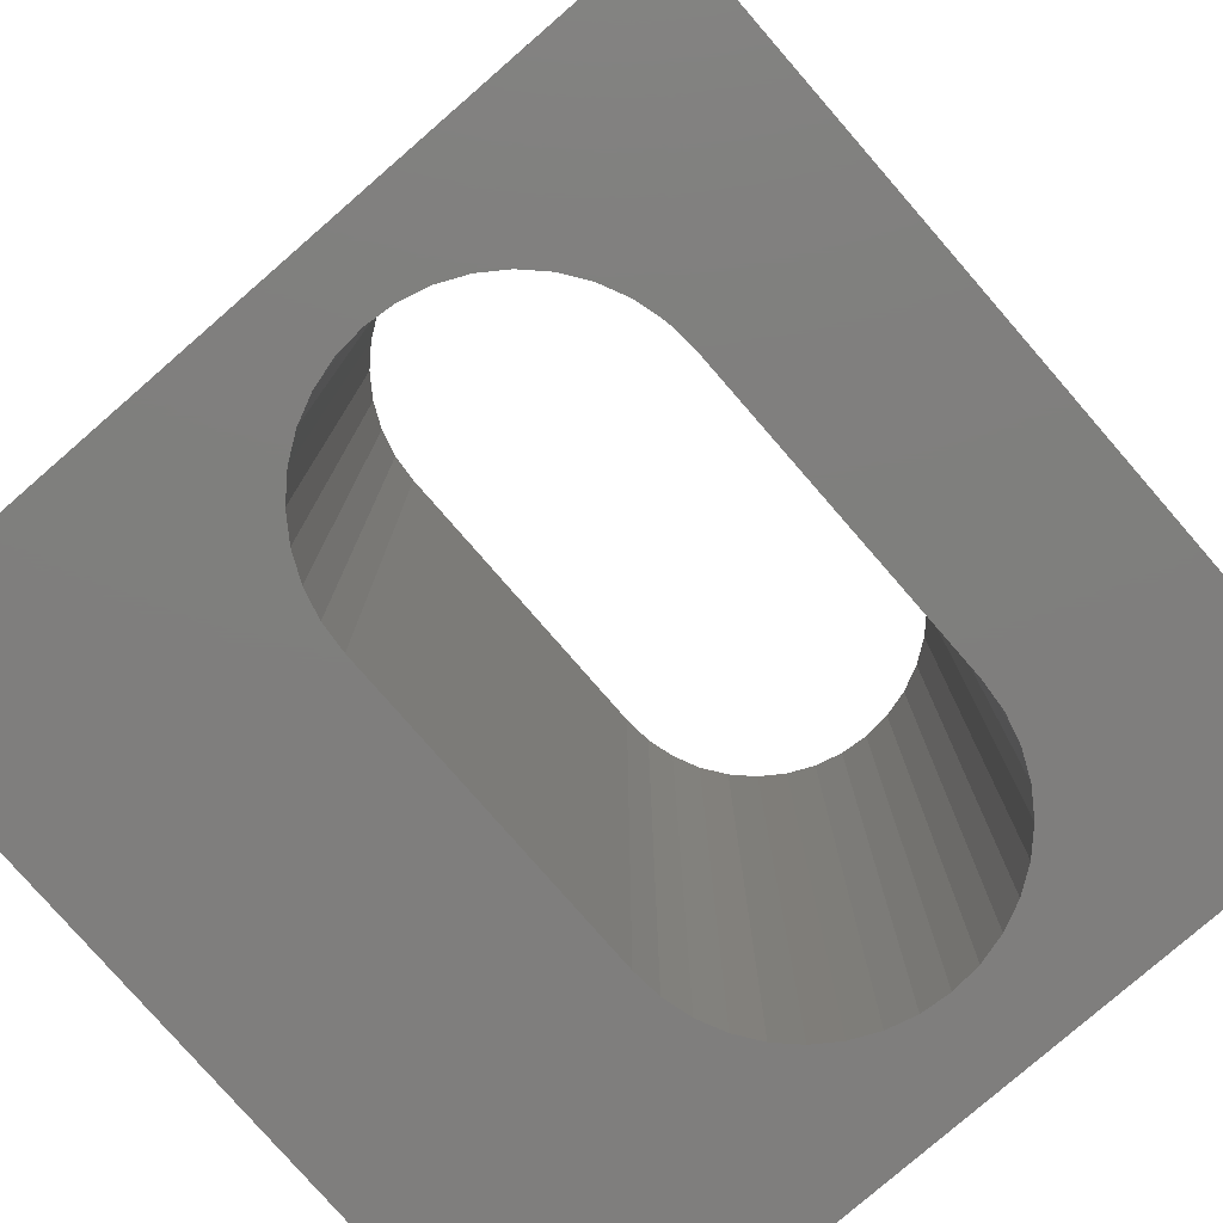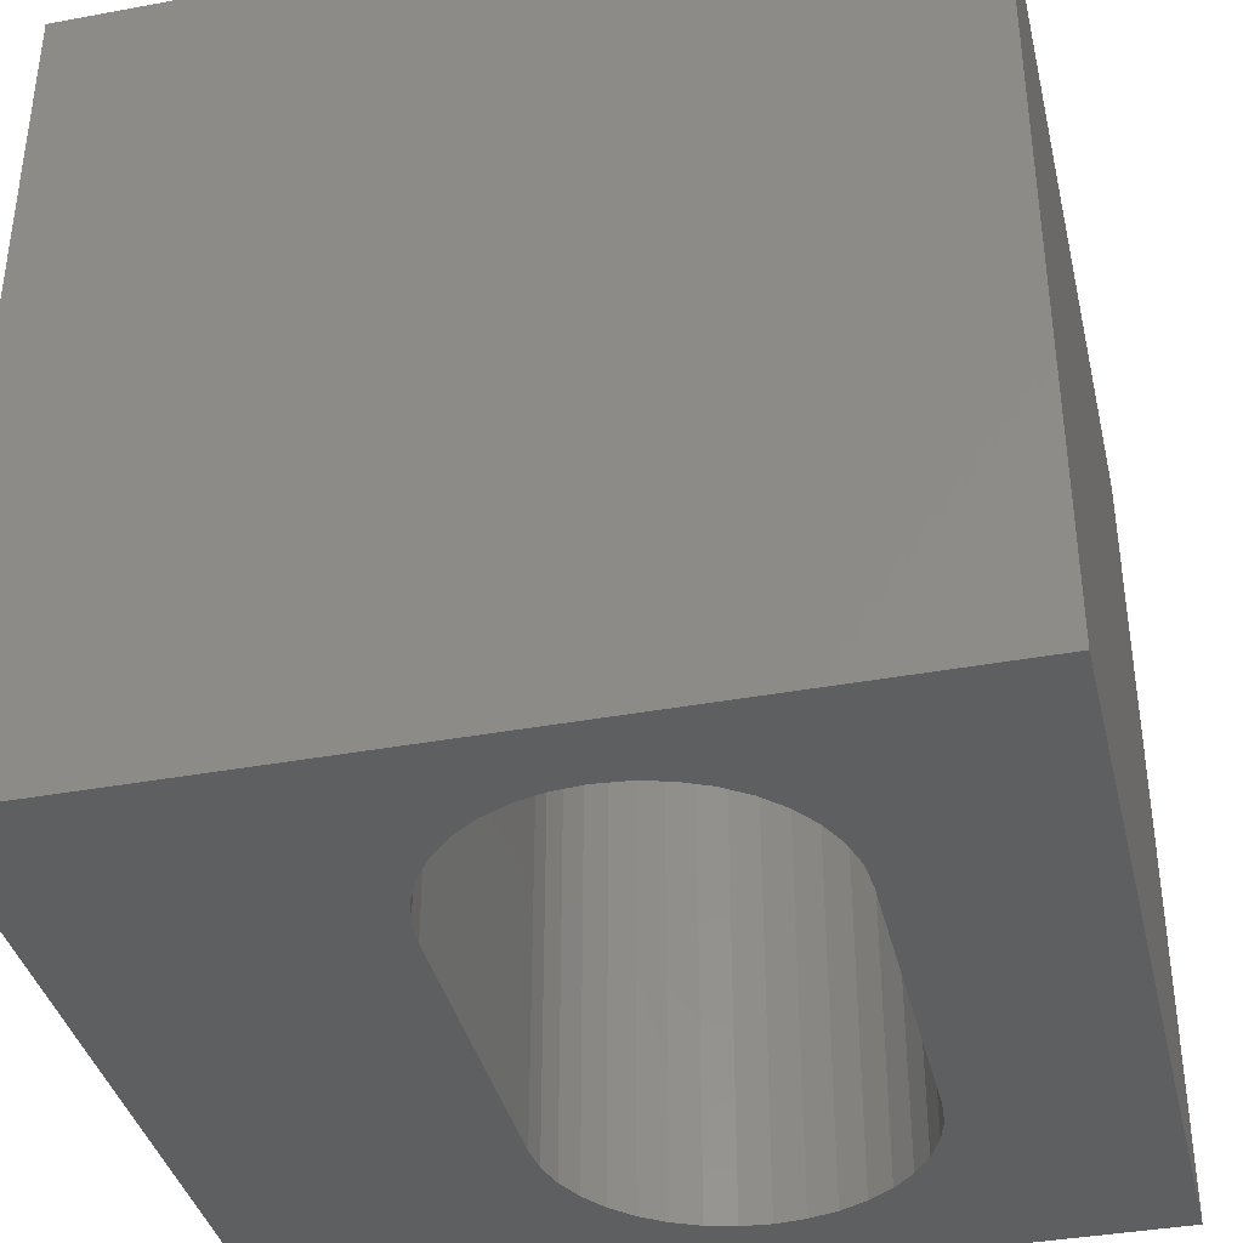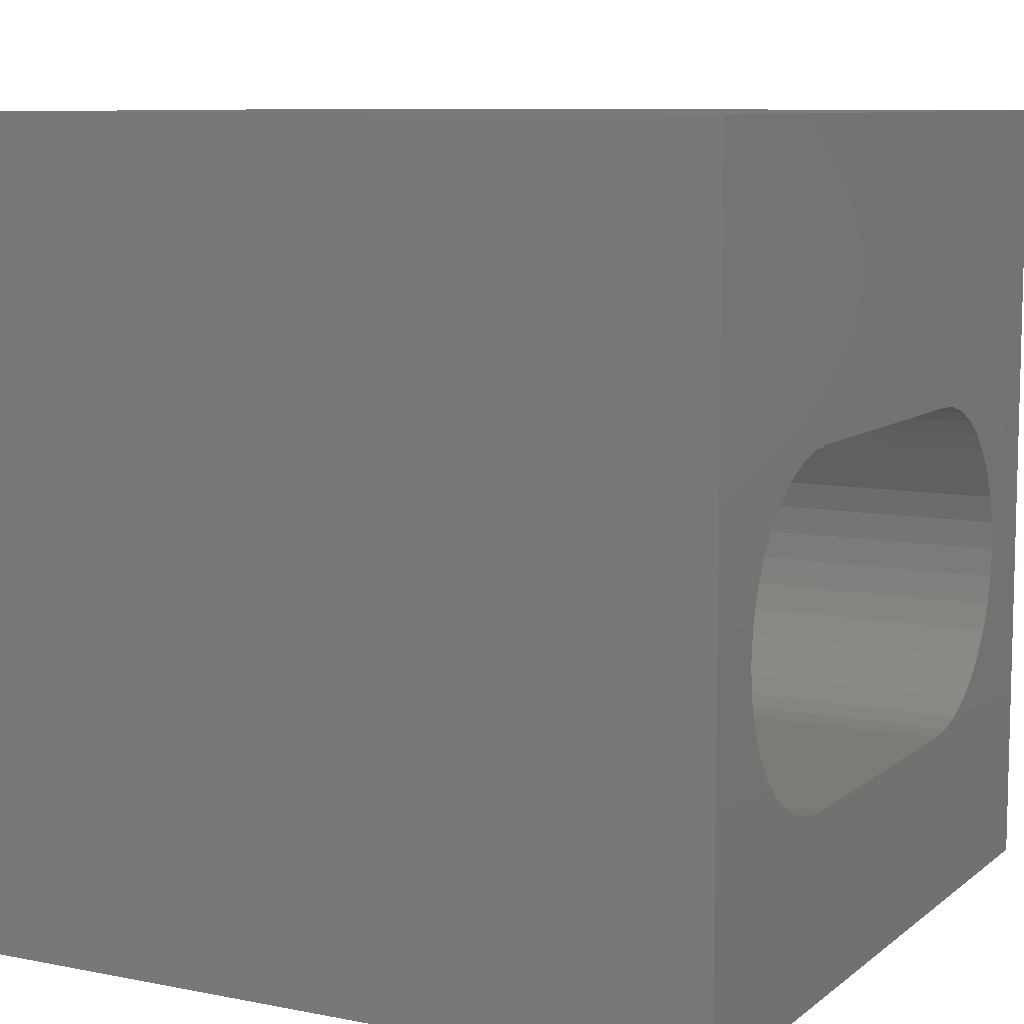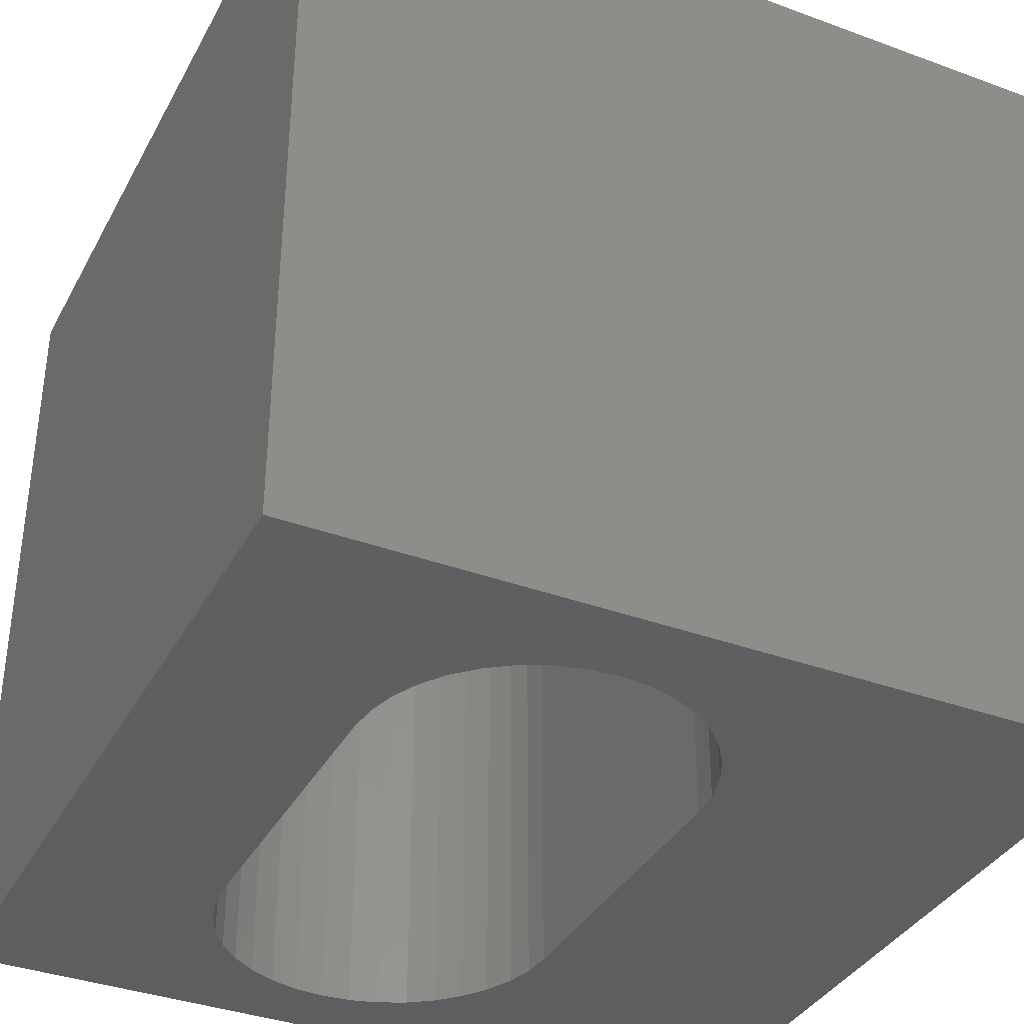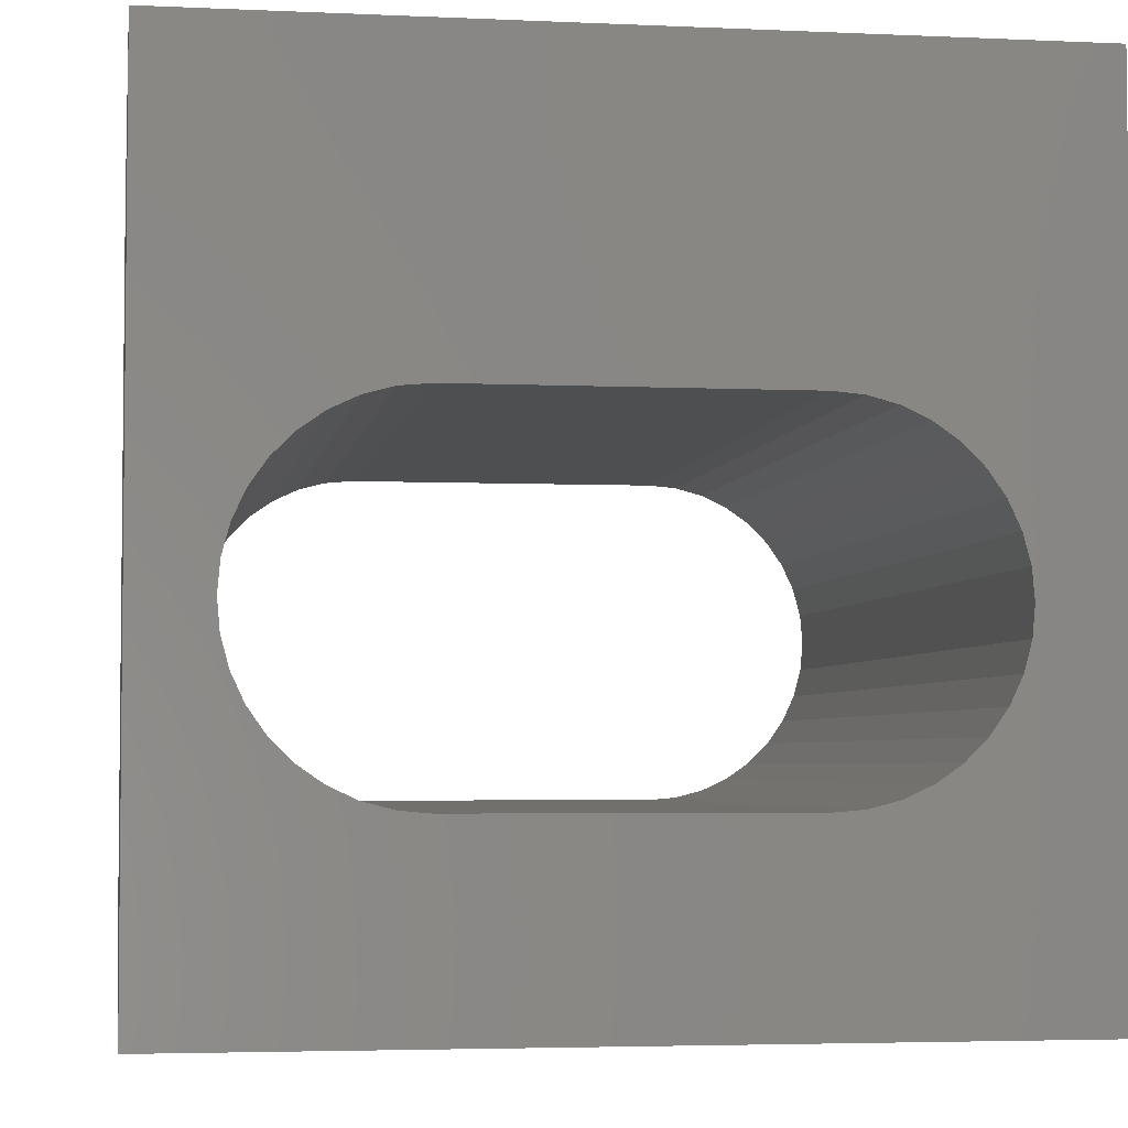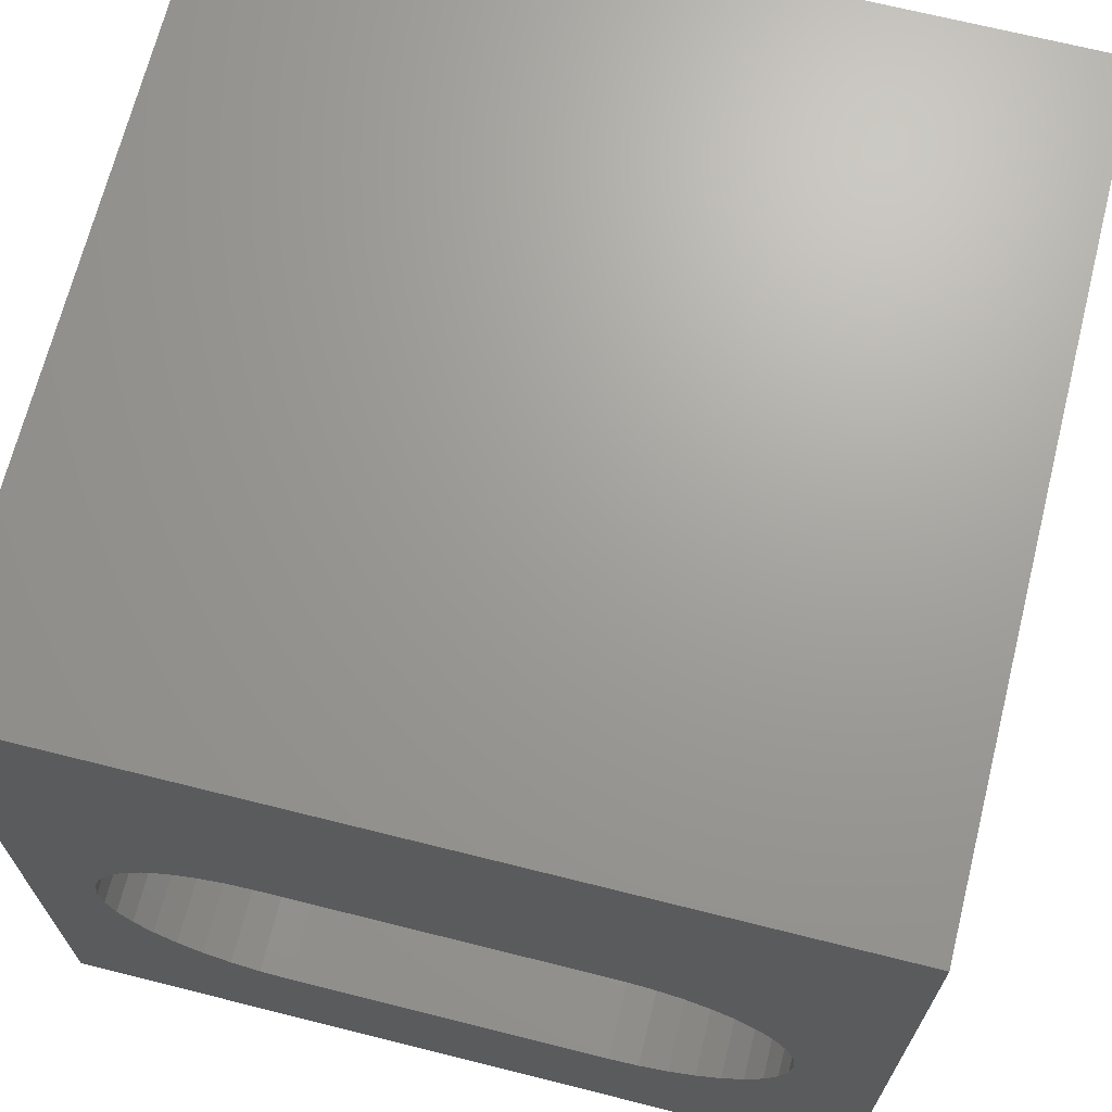
<metadata>
{"format":"stl","ext":"stl","renderer":"f3d","projection":"perspective","resolution":1024,"background":"white","views":[{"elev":-78.7,"azim":-49.0,"up":"+Z"},{"elev":-38.1,"azim":-76.8,"up":"+Z"},{"elev":8.9,"azim":-62.1,"up":"+Y"},{"elev":-36.7,"azim":64.5,"up":"+Z"},{"elev":-3.9,"azim":-8.7,"up":"+Y"},{"elev":68.7,"azim":14.1,"up":"+Y"}]}
</metadata>
<code>
# stl→obj: 84 verts, 168 faces
v 0 10 10
v 0 10 0
v 0 0 10
v 0 0 0
v 10 0 10
v 8.947 3.96 10
v 8.854 3.61 10
v 8.979 4.321 10
v 10 10 10
v 8.947 4.682 10
v 8.7 3.282 10
v 8.493 2.985 10
v 8.236 2.729 10
v 8.236 5.914 10
v 8.493 5.658 10
v 7.261 6.369 10
v 7.611 6.275 10
v 7.94 6.122 10
v 8.7 5.361 10
v 8.854 5.032 10
v 7.94 2.521 10
v 7.611 2.368 10
v 7.261 2.274 10
v 6.9 2.242 10
v 2.967 2.242 10
v 2.606 2.274 10
v 2.256 2.368 10
v 1.927 2.521 10
v 1.631 2.729 10
v 1.374 2.985 10
v 1.166 3.282 10
v 1.013 3.61 10
v 0.9195 4.682 10
v 0.8879 4.321 10
v 0.9195 3.96 10
v 1.013 5.032 10
v 1.166 5.361 10
v 1.374 5.658 10
v 1.631 5.914 10
v 1.927 6.122 10
v 2.256 6.275 10
v 2.606 6.369 10
v 2.967 6.4 10
v 6.9 6.4 10
v 10 10 0
v 10 0 0
v 7.261 2.274 0
v 7.611 2.368 0
v 0.8879 4.321 0
v 0.9195 3.96 0
v 7.94 2.521 0
v 8.236 2.729 0
v 8.493 2.985 0
v 8.947 4.682 0
v 8.979 4.321 0
v 8.947 3.96 0
v 8.854 5.032 0
v 8.7 5.361 0
v 8.493 5.658 0
v 2.606 6.369 0
v 2.256 6.275 0
v 8.7 3.282 0
v 8.854 3.61 0
v 1.374 5.658 0
v 1.166 5.361 0
v 1.013 3.61 0
v 1.166 3.282 0
v 1.374 2.985 0
v 1.631 2.729 0
v 1.927 2.521 0
v 2.256 2.368 0
v 8.236 5.914 0
v 7.94 6.122 0
v 7.611 6.275 0
v 1.927 6.122 0
v 1.631 5.914 0
v 1.013 5.032 0
v 0.9195 4.682 0
v 2.606 2.274 0
v 2.967 2.242 0
v 6.9 2.242 0
v 7.261 6.369 0
v 6.9 6.4 0
v 2.967 6.4 0
f 1 2 3
f 3 2 4
f 5 6 7
f 6 5 8
f 8 5 9
f 8 9 10
f 7 11 5
f 5 11 12
f 5 12 13
f 9 14 15
f 16 17 9
f 9 17 18
f 9 18 14
f 15 19 9
f 9 19 20
f 9 20 10
f 13 21 5
f 5 21 22
f 5 22 3
f 3 22 23
f 23 24 3
f 3 24 25
f 3 25 26
f 26 27 3
f 3 27 28
f 3 28 29
f 29 30 3
f 3 30 31
f 3 31 32
f 33 1 34
f 34 1 3
f 34 3 35
f 35 3 32
f 33 36 1
f 1 36 37
f 1 37 38
f 38 39 1
f 1 39 40
f 1 40 41
f 41 42 1
f 1 42 43
f 1 43 9
f 9 43 44
f 9 44 16
f 45 9 46
f 46 9 5
f 47 48 46
f 2 49 4
f 4 49 50
f 48 51 46
f 46 51 52
f 46 52 53
f 54 45 55
f 55 45 46
f 55 46 56
f 54 57 45
f 45 57 58
f 45 58 59
f 60 61 2
f 53 62 46
f 46 62 63
f 46 63 56
f 2 64 65
f 50 66 4
f 4 66 67
f 4 67 68
f 68 69 4
f 4 69 70
f 4 70 71
f 59 72 45
f 45 72 73
f 45 73 74
f 61 75 2
f 2 75 76
f 2 76 64
f 65 77 2
f 2 77 78
f 2 78 49
f 71 79 4
f 4 79 80
f 4 80 46
f 46 80 81
f 46 81 47
f 74 82 45
f 45 82 83
f 45 83 2
f 2 83 84
f 2 84 60
f 9 45 1
f 1 45 2
f 46 5 4
f 4 5 3
f 84 43 42
f 84 42 60
f 60 42 41
f 60 41 61
f 61 41 40
f 61 40 75
f 75 40 39
f 75 39 76
f 76 39 38
f 76 38 64
f 64 38 37
f 64 37 65
f 65 37 36
f 65 36 77
f 77 36 33
f 77 33 78
f 78 33 34
f 78 34 49
f 49 34 35
f 49 35 50
f 50 35 32
f 50 32 66
f 66 32 31
f 66 31 67
f 67 31 30
f 67 30 68
f 68 30 29
f 68 29 69
f 69 29 28
f 69 28 70
f 70 28 27
f 70 27 71
f 71 27 26
f 71 26 79
f 79 26 25
f 79 25 80
f 84 83 43
f 43 83 44
f 81 24 23
f 81 23 47
f 47 23 22
f 47 22 48
f 48 22 21
f 48 21 51
f 51 21 13
f 51 13 52
f 52 13 12
f 52 12 53
f 53 12 11
f 53 11 62
f 62 11 7
f 62 7 63
f 63 7 6
f 63 6 56
f 56 6 8
f 56 8 55
f 55 8 10
f 55 10 54
f 54 10 20
f 54 20 57
f 57 20 19
f 57 19 58
f 58 19 15
f 58 15 59
f 59 15 14
f 59 14 72
f 72 14 18
f 72 18 73
f 73 18 17
f 73 17 74
f 74 17 16
f 74 16 82
f 82 16 44
f 82 44 83
f 81 80 24
f 24 80 25

</code>
